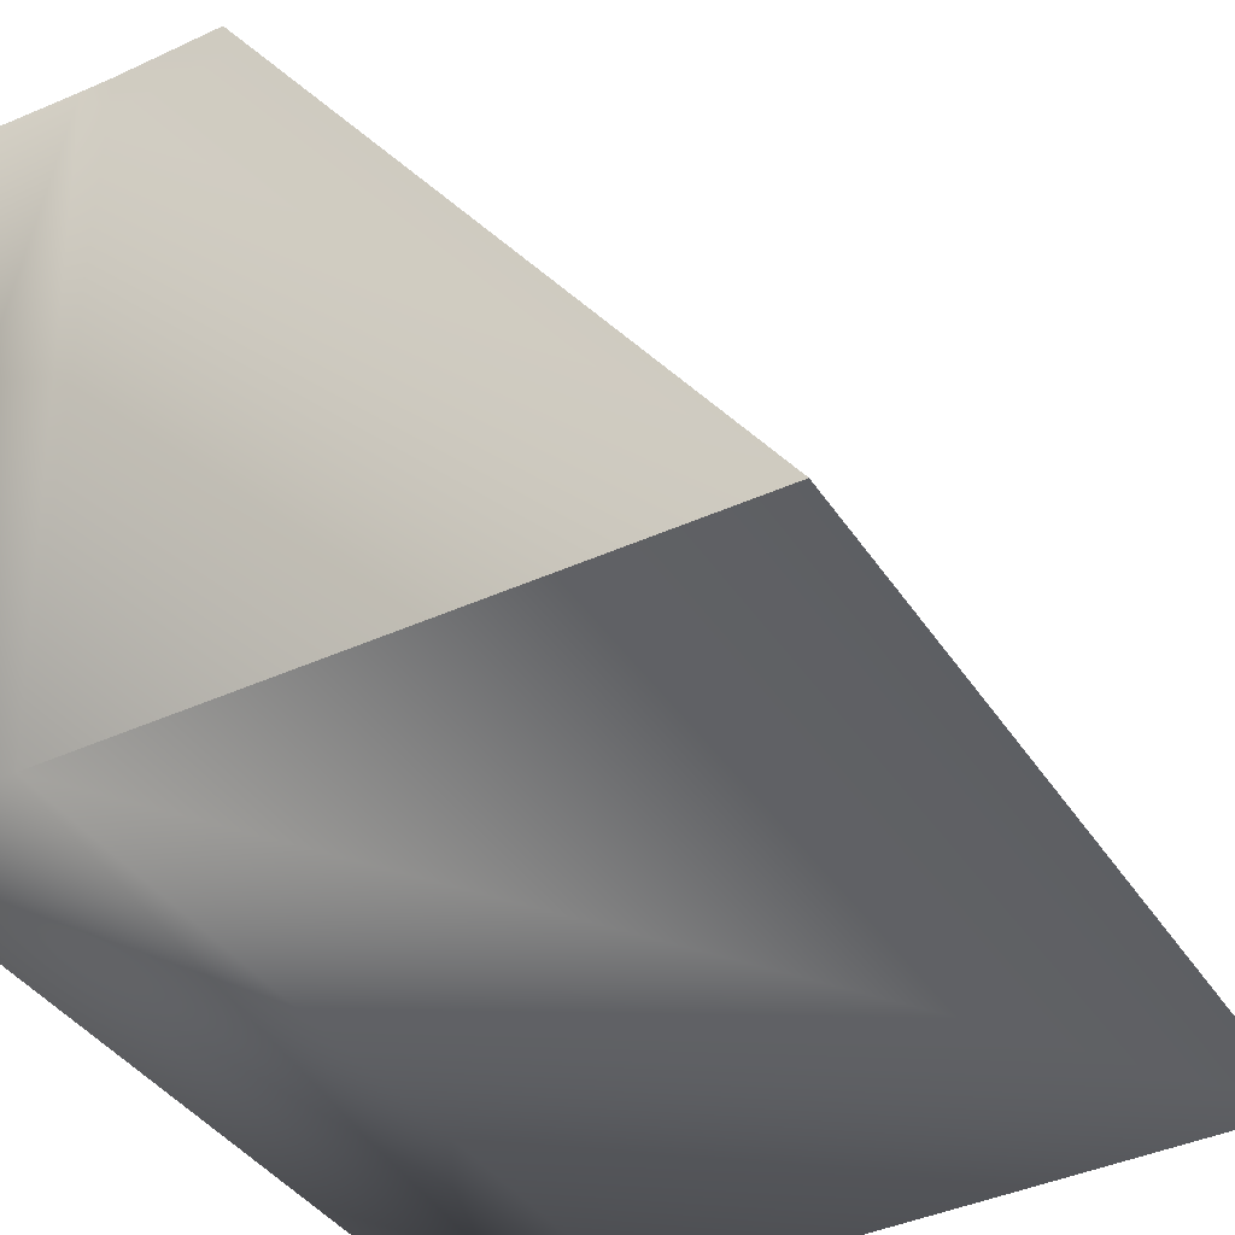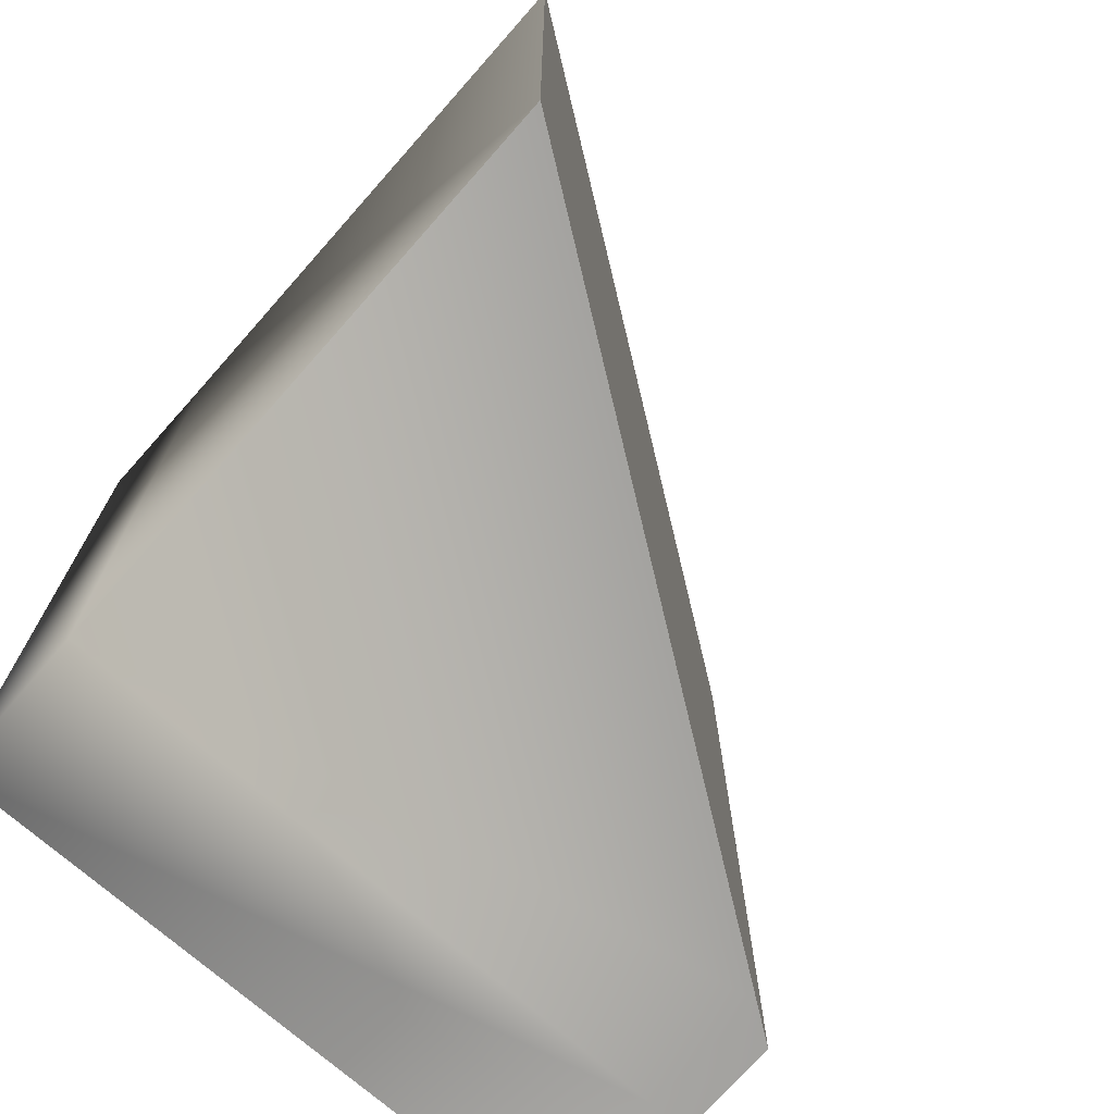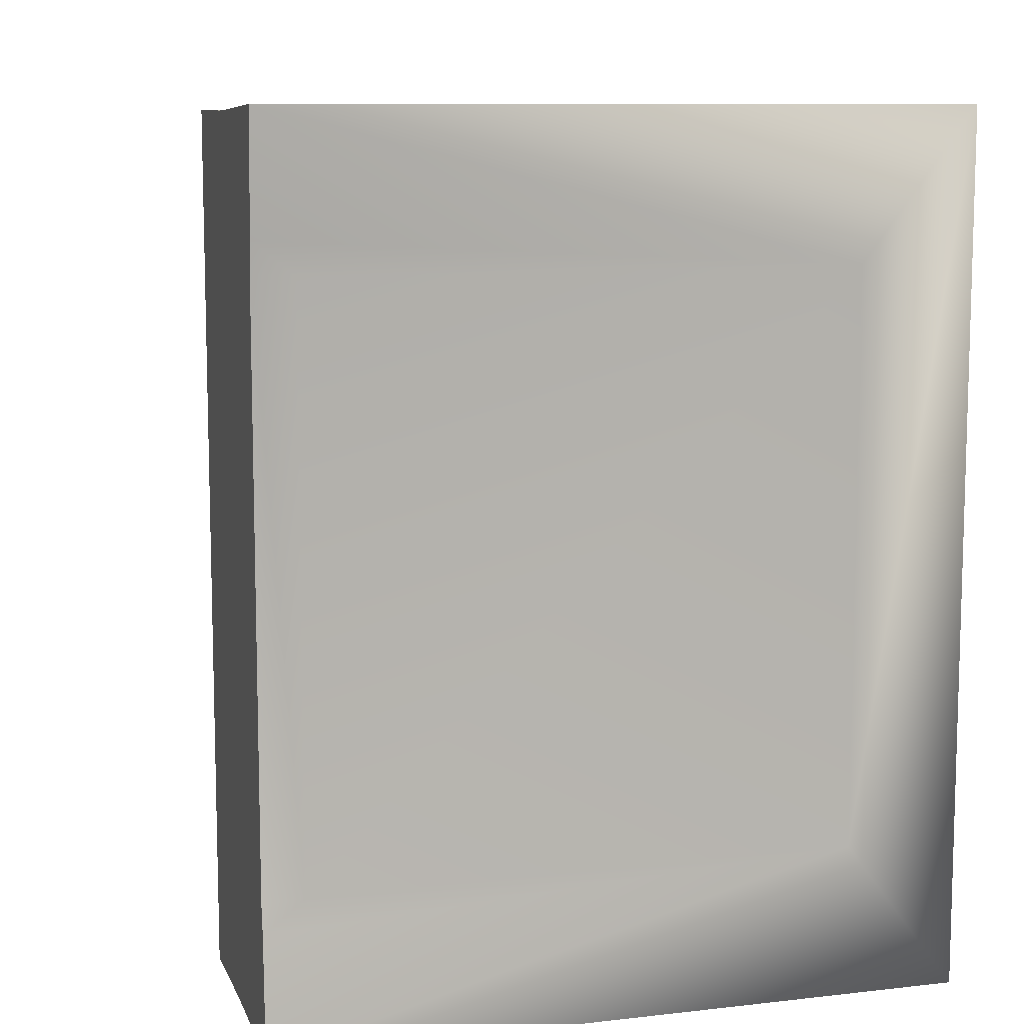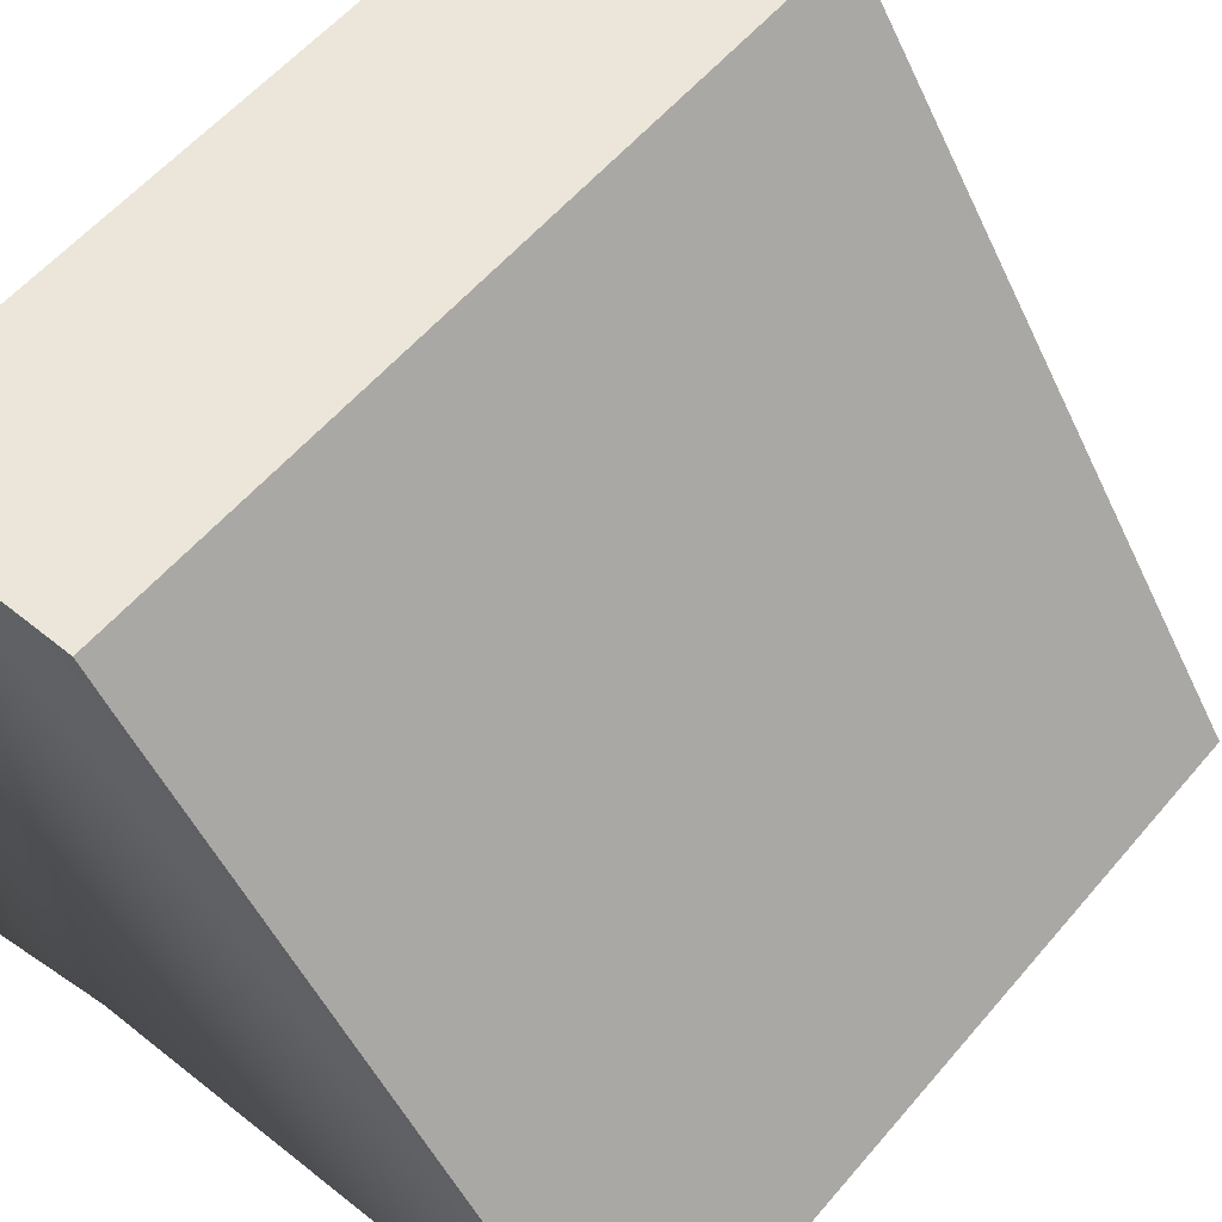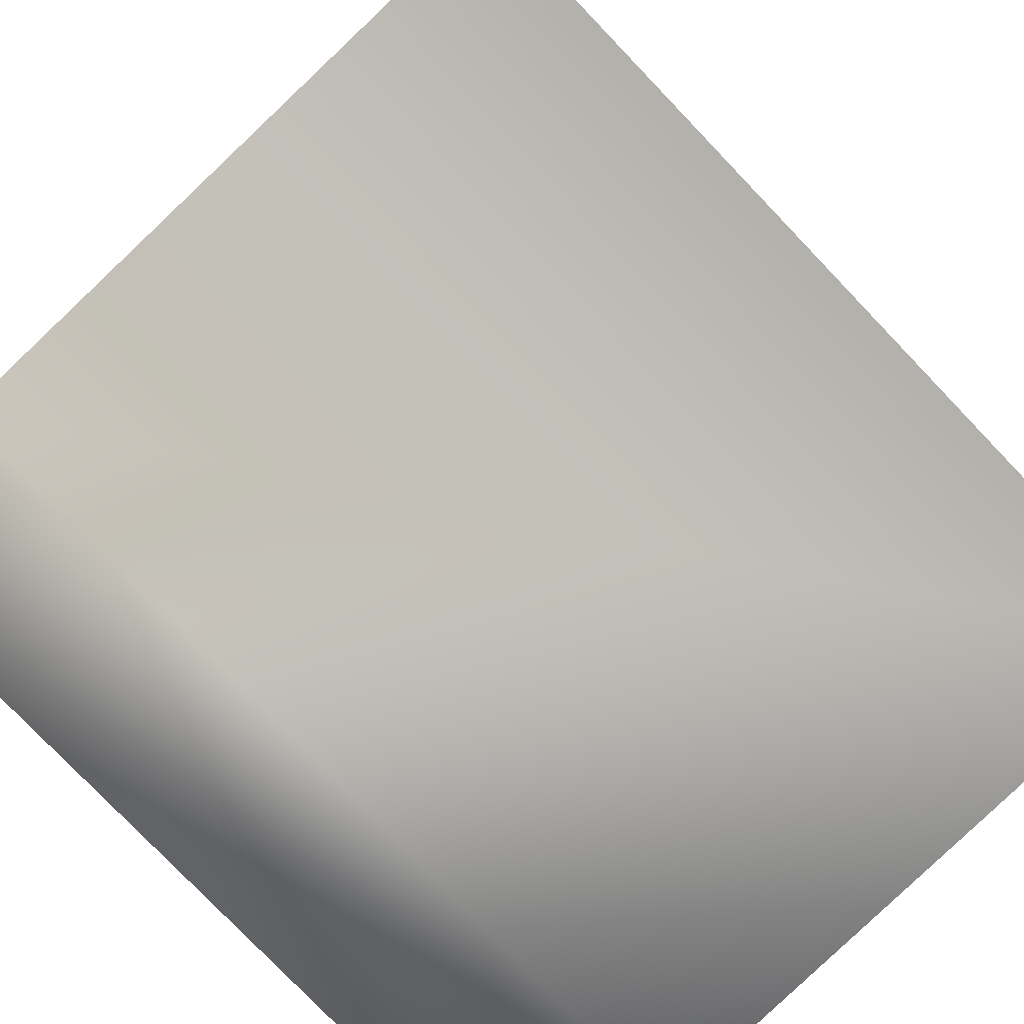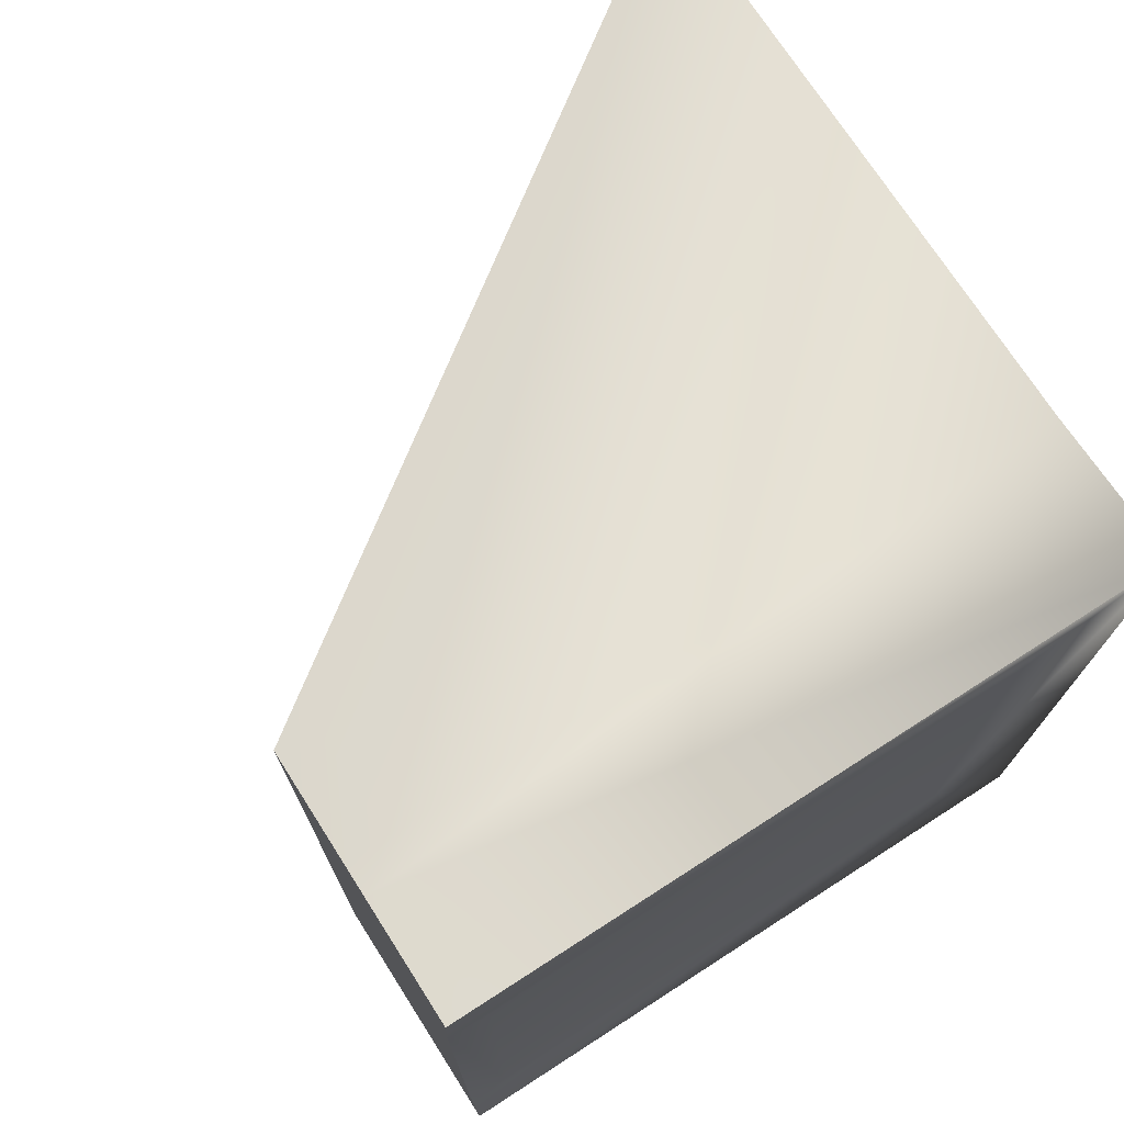
<metadata>
{"format":"obj","ext":"obj","renderer":"f3d","projection":"perspective","resolution":1024,"background":"white","views":[{"elev":-39.8,"azim":30.0,"up":"+Y"},{"elev":-72.1,"azim":48.5,"up":"+Z"},{"elev":9.7,"azim":-106.5,"up":"+Z"},{"elev":57.5,"azim":39.9,"up":"+Y"},{"elev":-78.8,"azim":43.8,"up":"+Y"},{"elev":73.7,"azim":-122.8,"up":"+Z"}]}
</metadata>
<code>
o Chest1
v -0.5039 -0.6005 0.7915
v -0.2256 -0.6005 -0.7679
v -0.2256 -0.6005 0.7679
v -0.4898 -0.3991 -0.5195
v -0.2256 0.5899 -0.7797
v -0.4921 0.5899 0.5195
v -0.2256 0.5899 0.7797
v -0.4921 0.5899 -0.5195
v -0.5039 -0.6005 -0.7915
v -0.4898 -0.3991 0.5195
v 0.8541 -0.6005 -0.7586
v 0.02059 0.5899 -0.7797
v 0.8541 -0.6005 0.7586
v 0.02059 0.5899 0.7797
v -0.02956 0.6615 0.4147
v -0.4946 0.6639 -0.5768
v -0.5039 0.664 -0.7915
v -0.02956 0.6615 -0.7804
v -0.2834 0.6628 -0.7821
v -0.4946 0.6639 0.5768
v -0.4865 0.6639 0.5239
v -0.4865 0.6639 -0.5239
v -0.2256 0.6625 -0.7804
v -0.02956 0.6615 0.7804
v -0.5039 0.664 0.7915
v -0.2834 0.6628 0.7821
v -0.2256 0.6625 0.7804
f 6 20 21
f 7 27 26
f 1 9 2 3
f 5 23 18 12
f 4 9 1 10
f 2 5 12 11
f 9 17 19 5 2
f 4 8 16 17 9
f 8 4 10 6
f 10 1 25 20 6
f 13 14 7 3
f 11 13 3 2
f 14 24 27 7
f 26 25 1 3 7
f 21 22 8 6
f 22 16 8
f 18 15 24 14 13 11 12
f 15 18 23 19 17 16 22 21 20 25 26 27 24
f 19 23 5

</code>
